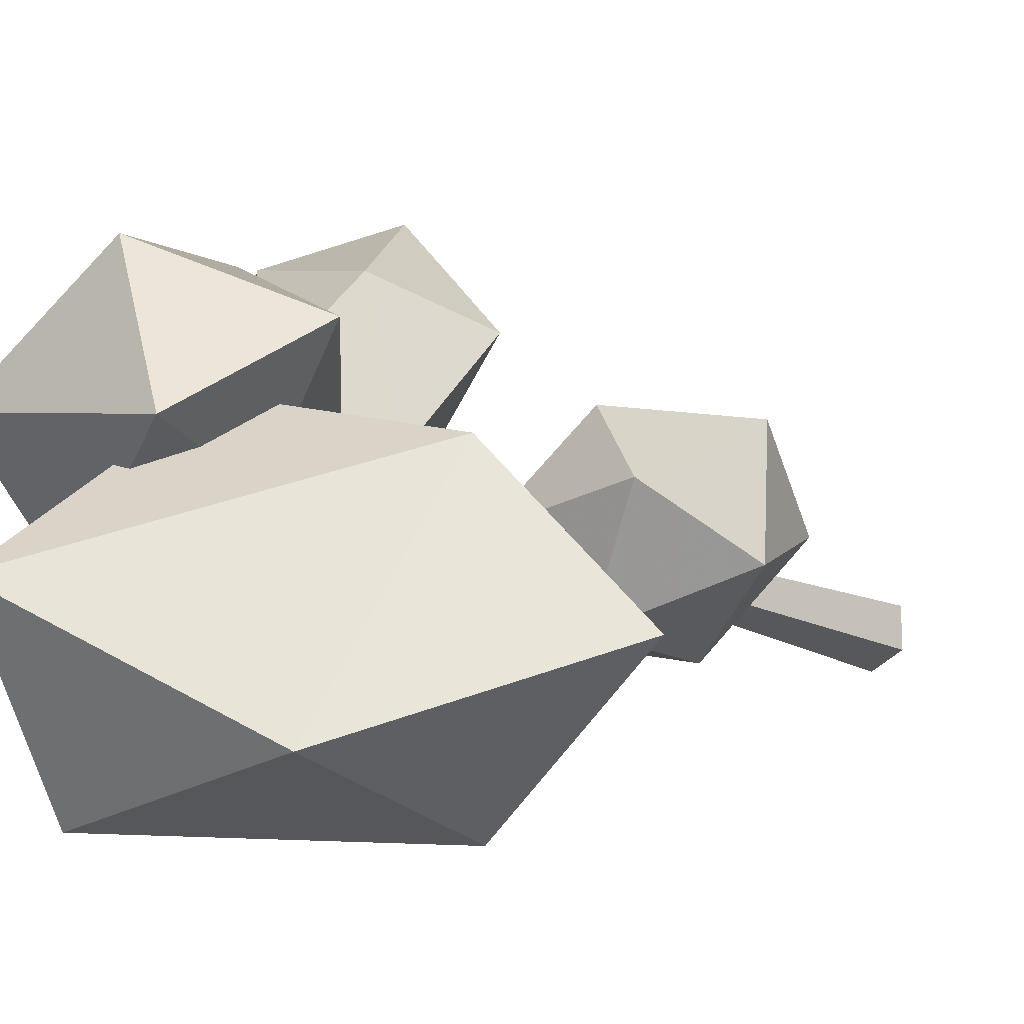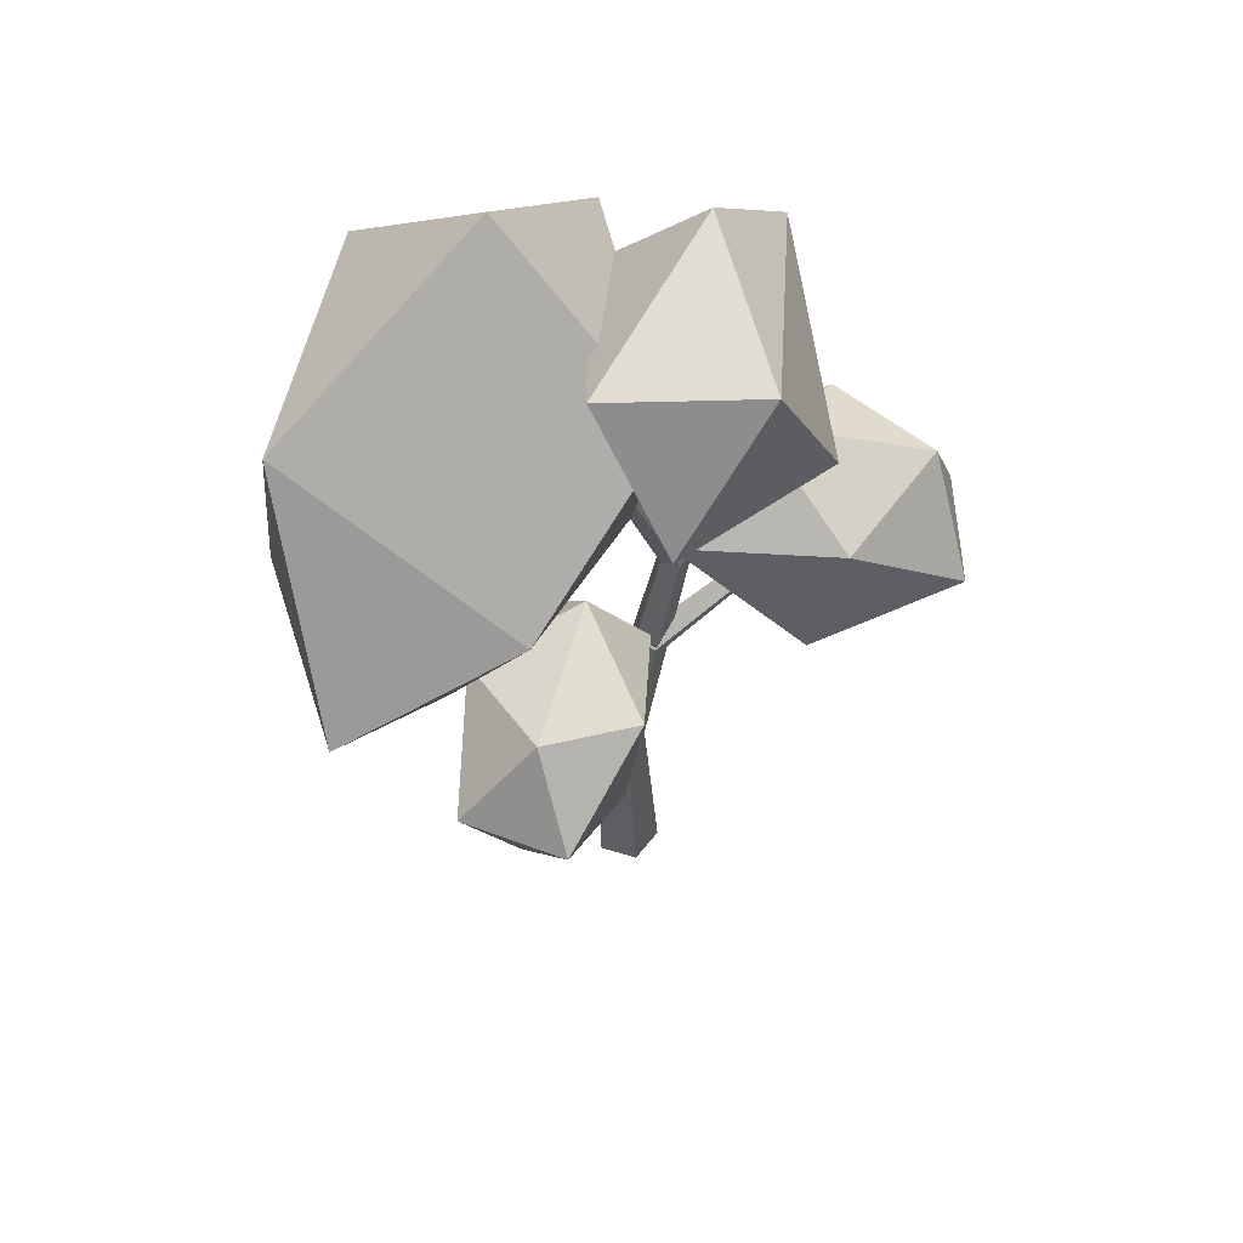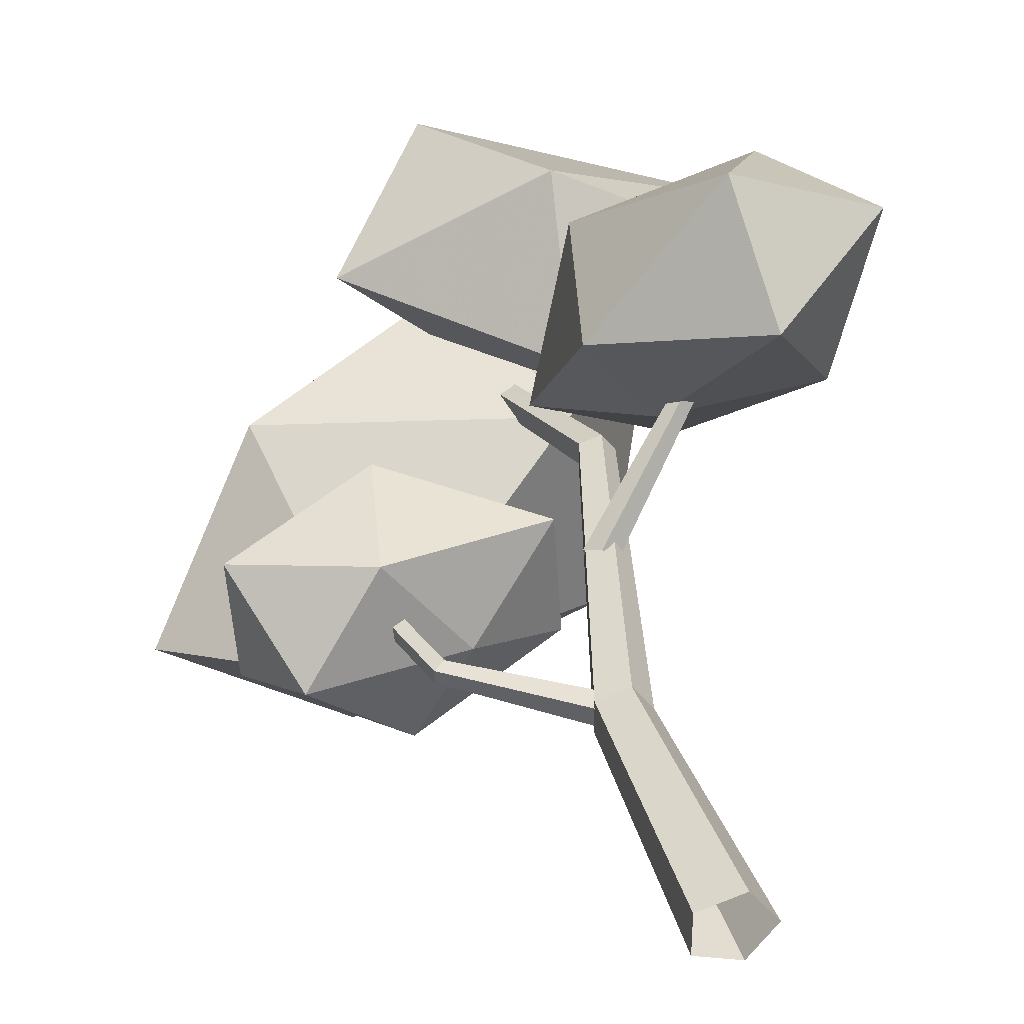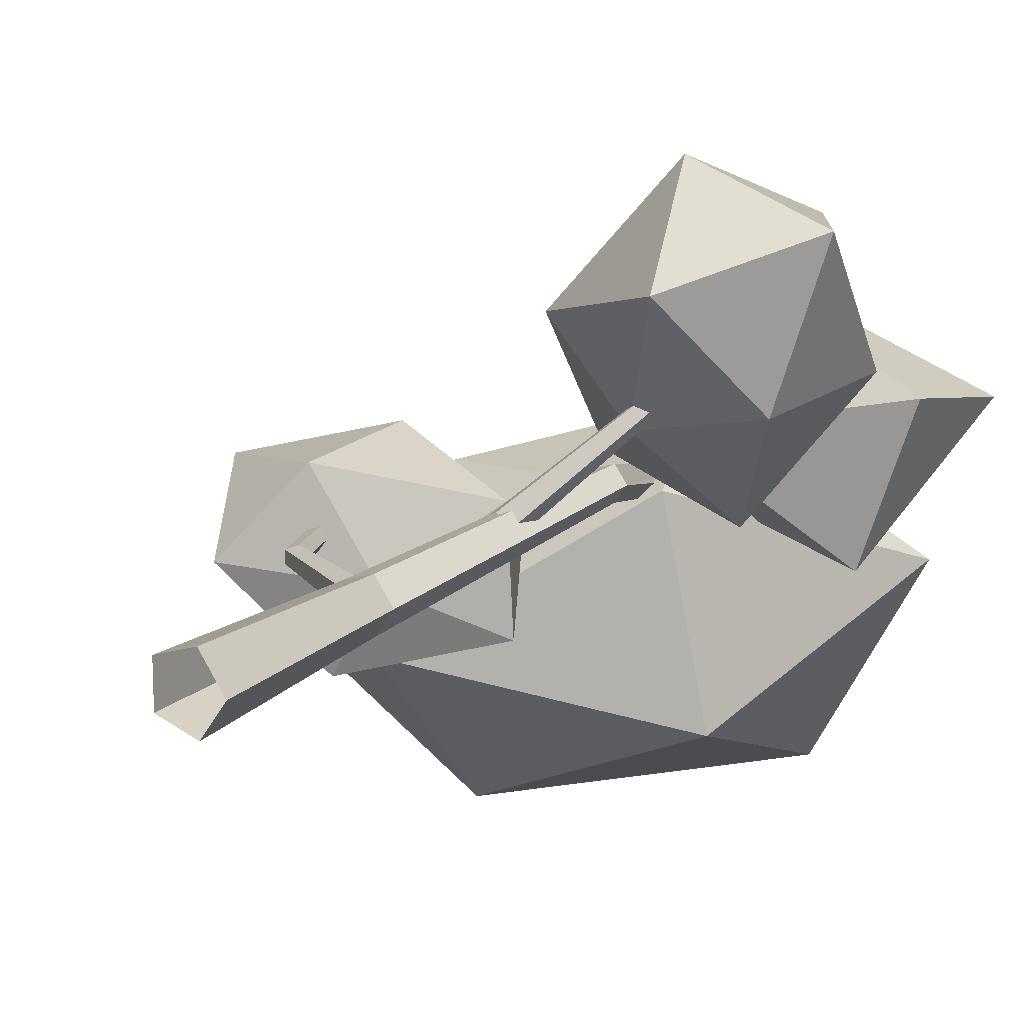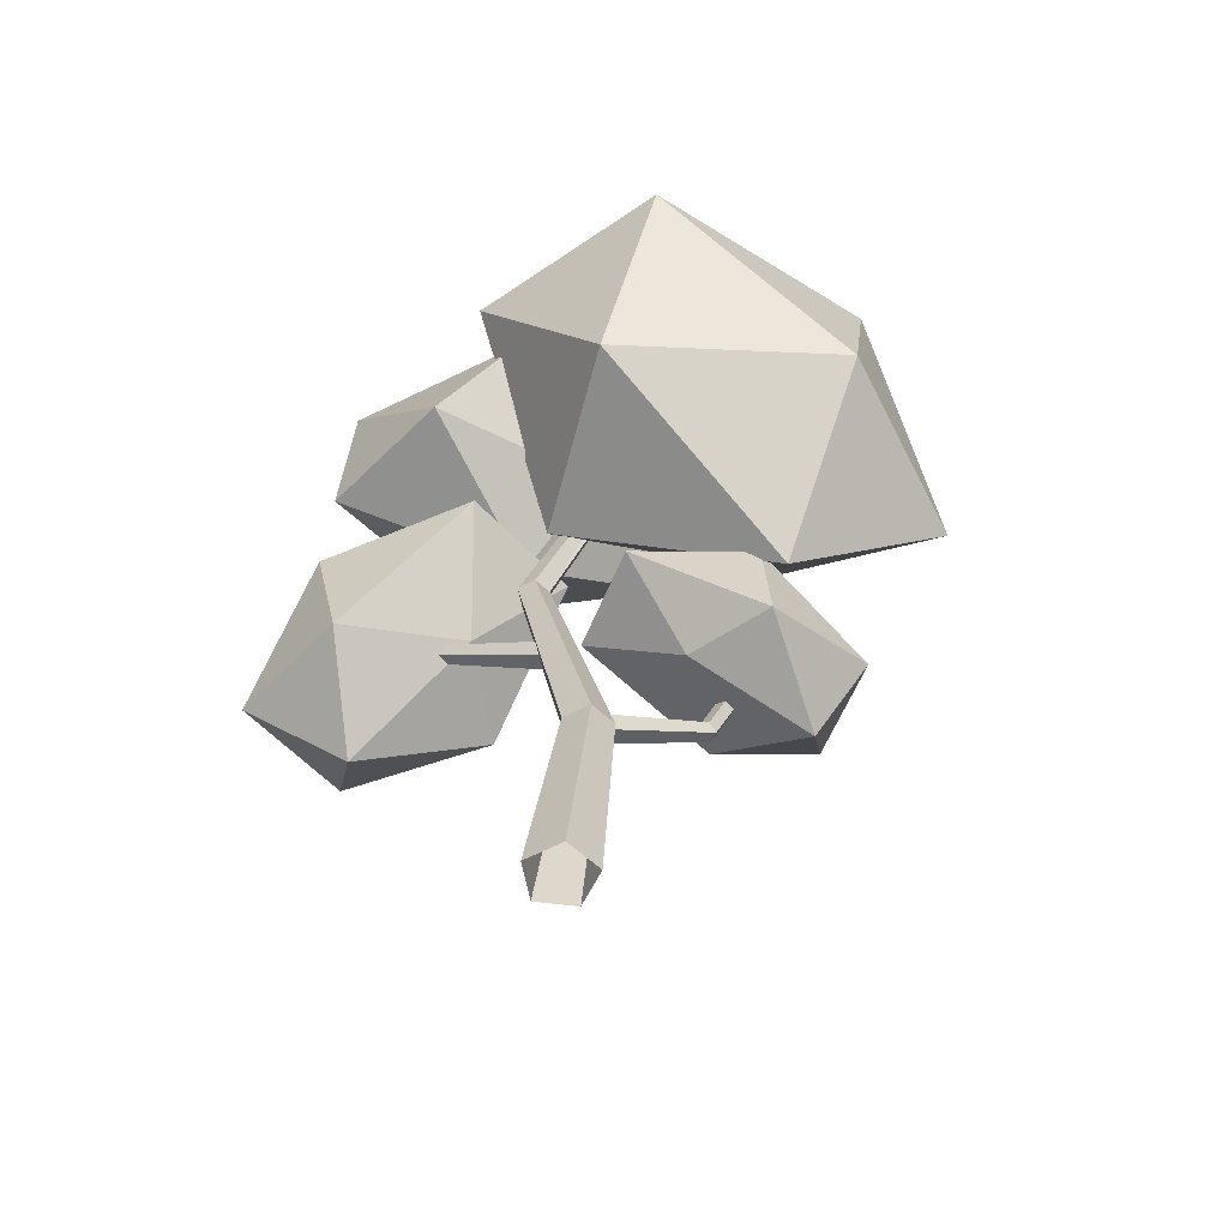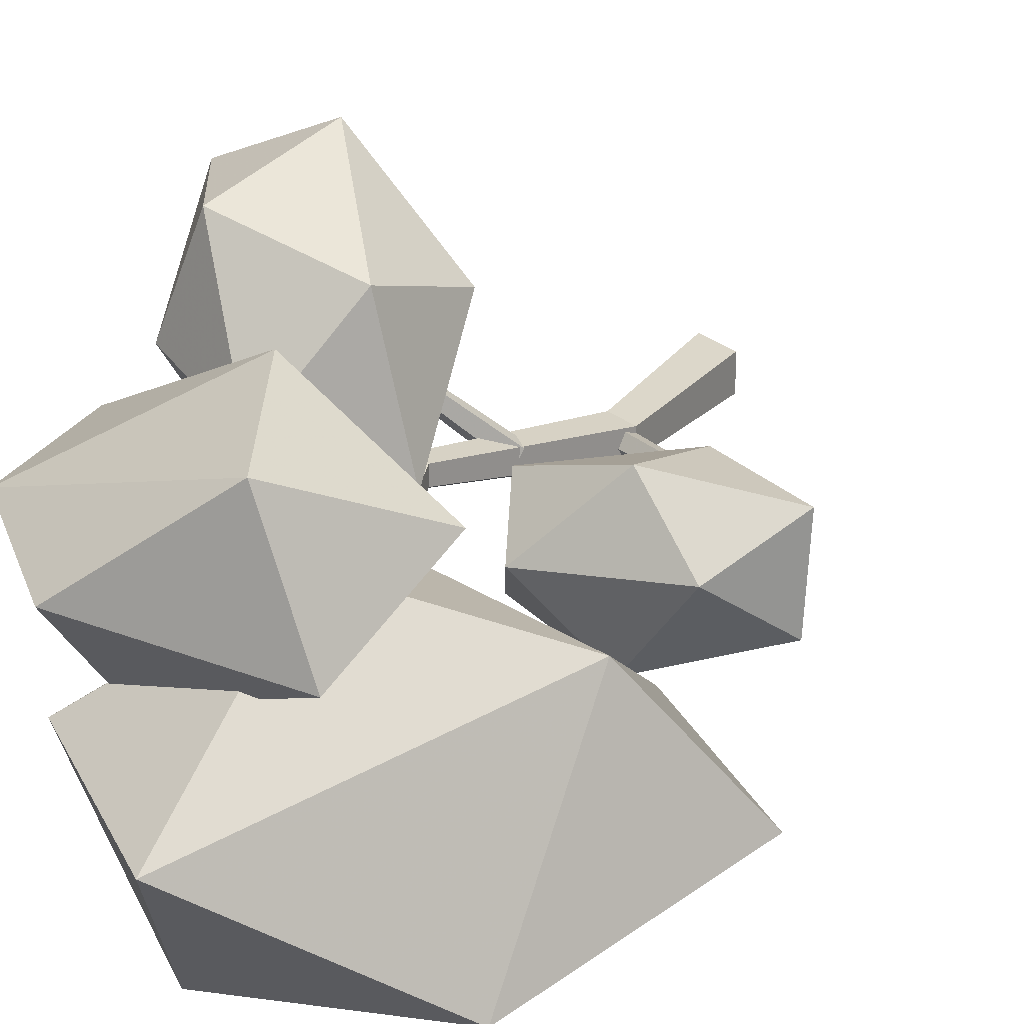
<metadata>
{"format":"obj","ext":"obj","renderer":"f3d","projection":"perspective","resolution":1024,"background":"white","views":[{"elev":-16.8,"azim":-129.3,"up":"+Z"},{"elev":53.5,"azim":-71.4,"up":"+Y"},{"elev":37.5,"azim":-11.9,"up":"+Z"},{"elev":14.7,"azim":33.6,"up":"+Z"},{"elev":-59.5,"azim":154.3,"up":"+Y"},{"elev":19.4,"azim":-150.8,"up":"+Z"}]}
</metadata>
<code>
g tree01
v -116.5 426.5 -136.8
v -130.8 355.9 -4.42
v -13.23 509.1 -62.76
v 77.14 442.1 -41.55
v 29.58 320.5 -102.3
v 8.197 314.9 8.632
v -94.63 240.8 -66.2
v -185 307.5 -87.43
v 17.59 441.1 -148.4
v -93.98 319.7 -155.4
v -23.89 405.2 28.94
v 49.47 481 24.17
v 53.29 420.7 -38.6
v -61.16 454.8 0.2101
v -84.04 385.9 49.51
v 11.32 370.6 103
v 9.393 316.2 35.53
v 115.7 346.9 57.27
v 114.8 423.7 43.84
v -32.99 457.2 82.56
v -14.58 373.5 -4.194
v 89.9 342.2 -21.74
v 113.5 309.7 75.34
v 101.7 239.9 66.96
v 54.16 303.1 1.375
v -12.98 302.1 26.76
v 5.277 308.3 115
v -4.279 239.7 99.31
v 56.35 248.1 168.4
v 123.4 249.1 143.2
v 41.14 348.9 54.35
v 86.05 310.1 139.1
v 68.08 202.8 118.9
v 30.78 249.7 51.27
v -90.52 257.9 38.66
v -97.27 198.5 30.92
v -17.65 230.8 18.39
v -13.92 230.4 -42.18
v -83.53 257.2 -58.51
v -85.36 197.3 -61.96
v -154.6 224.8 -38.94
v -158.5 225.2 21.51
v -41.17 279 -8.981
v -128.1 270.6 -4.553
v -133.2 177.7 -13.78
v -59.43 197.1 -18.09
v -8.029 210.8 10.15
v -10.61 207.5 18.56
v -3.638 202 21.77
v 3.251 202 15.34
v 0.537 207.5 8.164
v 38.39 249.3 59.93
v 36.67 247.1 65.52
v 41.31 243.5 67.65
v 45.89 243.5 63.38
v 44.08 247.1 58.61
v 56.36 318.6 79.2
v 54.65 316.3 84.79
v 59.28 312.7 86.93
v 63.86 312.7 82.66
v 62.06 316.3 77.88
v -39.46 417.5 -13.9
v -37.82 418.3 -19.45
v -43.75 415.5 -17.33
v -16.91 0 -10.99
v -43.75 415.5 -10.46
v 3.992 0 17.78
v -6.592 129.4 0
v -10.98 126 -7.621
v -18.08 120.6 -4.71
v -18.08 120.6 4.71
v -10.98 126 7.621
v -34.16 420 -13.9
v -37.82 418.3 -8.343
v -9.434 125 12.93
v 18.04 269.2 22.08
v 11.85 269.2 13.55
v -74.65 167.9 0
v -77.57 165.6 -5.068
v -82.29 162 -3.132
v -82.29 162 3.132
v -77.57 165.6 5.068
v -101 237.1 0
v -103.9 234.9 -5.068
v -108.6 231.3 -3.132
v -108.6 231.3 3.132
v -103.9 234.9 5.068
v 1.816 269.2 16.81
v 16.91 0 0
v 3.992 0 -17.78
v 1.816 269.2 27.35
v -16.91 0 10.99
v 11.85 269.2 30.61
v -0.04219 125 0
v -9.434 125 -12.93
v -24.63 125 -7.989
v -24.63 125 7.989
f 87 83 84 85 86
f 61 57 58 59 60
f 1 9 10
f 1 3 9
f 3 4 9
f 4 5 9
f 5 10 9
f 7 10 5
f 8 10 7
f 8 1 10
f 4 6 5
f 2 11 3
f 11 4 3
f 11 6 4
f 11 2 6
f 2 7 6
f 2 8 7
f 6 7 5
f 1 8 2
f 1 2 3
f 12 20 19
f 12 14 20
f 14 15 20
f 15 16 20
f 16 19 20
f 18 19 16
f 17 18 16
f 15 17 16
f 13 22 21
f 13 21 14
f 21 15 14
f 21 17 15
f 21 22 17
f 22 18 17
f 22 19 18
f 22 13 19
f 12 19 13
f 12 13 14
f 23 31 32
f 23 25 31
f 25 26 31
f 26 27 31
f 27 32 31
f 29 32 27
f 30 32 29
f 30 23 32
f 24 33 34
f 24 34 25
f 34 26 25
f 34 28 26
f 34 33 28
f 33 29 28
f 33 30 29
f 33 24 30
f 23 30 24
f 23 24 25
f 26 28 27
f 28 29 27
f 35 43 44
f 35 37 43
f 37 38 43
f 38 39 43
f 39 44 43
f 41 44 39
f 42 44 41
f 42 35 44
f 36 45 46
f 36 46 37
f 46 38 37
f 46 40 38
f 46 45 40
f 45 41 40
f 45 42 41
f 45 36 42
f 35 42 36
f 35 36 37
f 38 40 39
f 40 41 39
f 67 75 97 92
f 89 94 75 67
f 95 77 76 94
f 96 88 77 95
f 97 91 88 96
f 75 93 91 97
f 94 76 93 75
f 77 63 73 76
f 88 64 63 77
f 91 66 64 88
f 93 74 66 91
f 76 73 74 93
f 51 56 55 50
f 47 52 56 51
f 48 53 52 47
f 49 54 53 48
f 50 55 54 49
f 56 61 60 55
f 52 57 61 56
f 53 58 57 52
f 54 59 58 53
f 55 60 59 54
f 72 82 81 71
f 68 78 82 72
f 69 79 78 68
f 70 80 79 69
f 71 81 80 70
f 82 87 86 81
f 78 83 87 82
f 79 84 83 78
f 80 85 84 79
f 81 86 85 80
f 63 62 73
f 64 62 63
f 66 62 64
f 74 62 66
f 73 62 74
f 90 95 94 89
f 65 96 95 90
f 92 97 96 65

</code>
